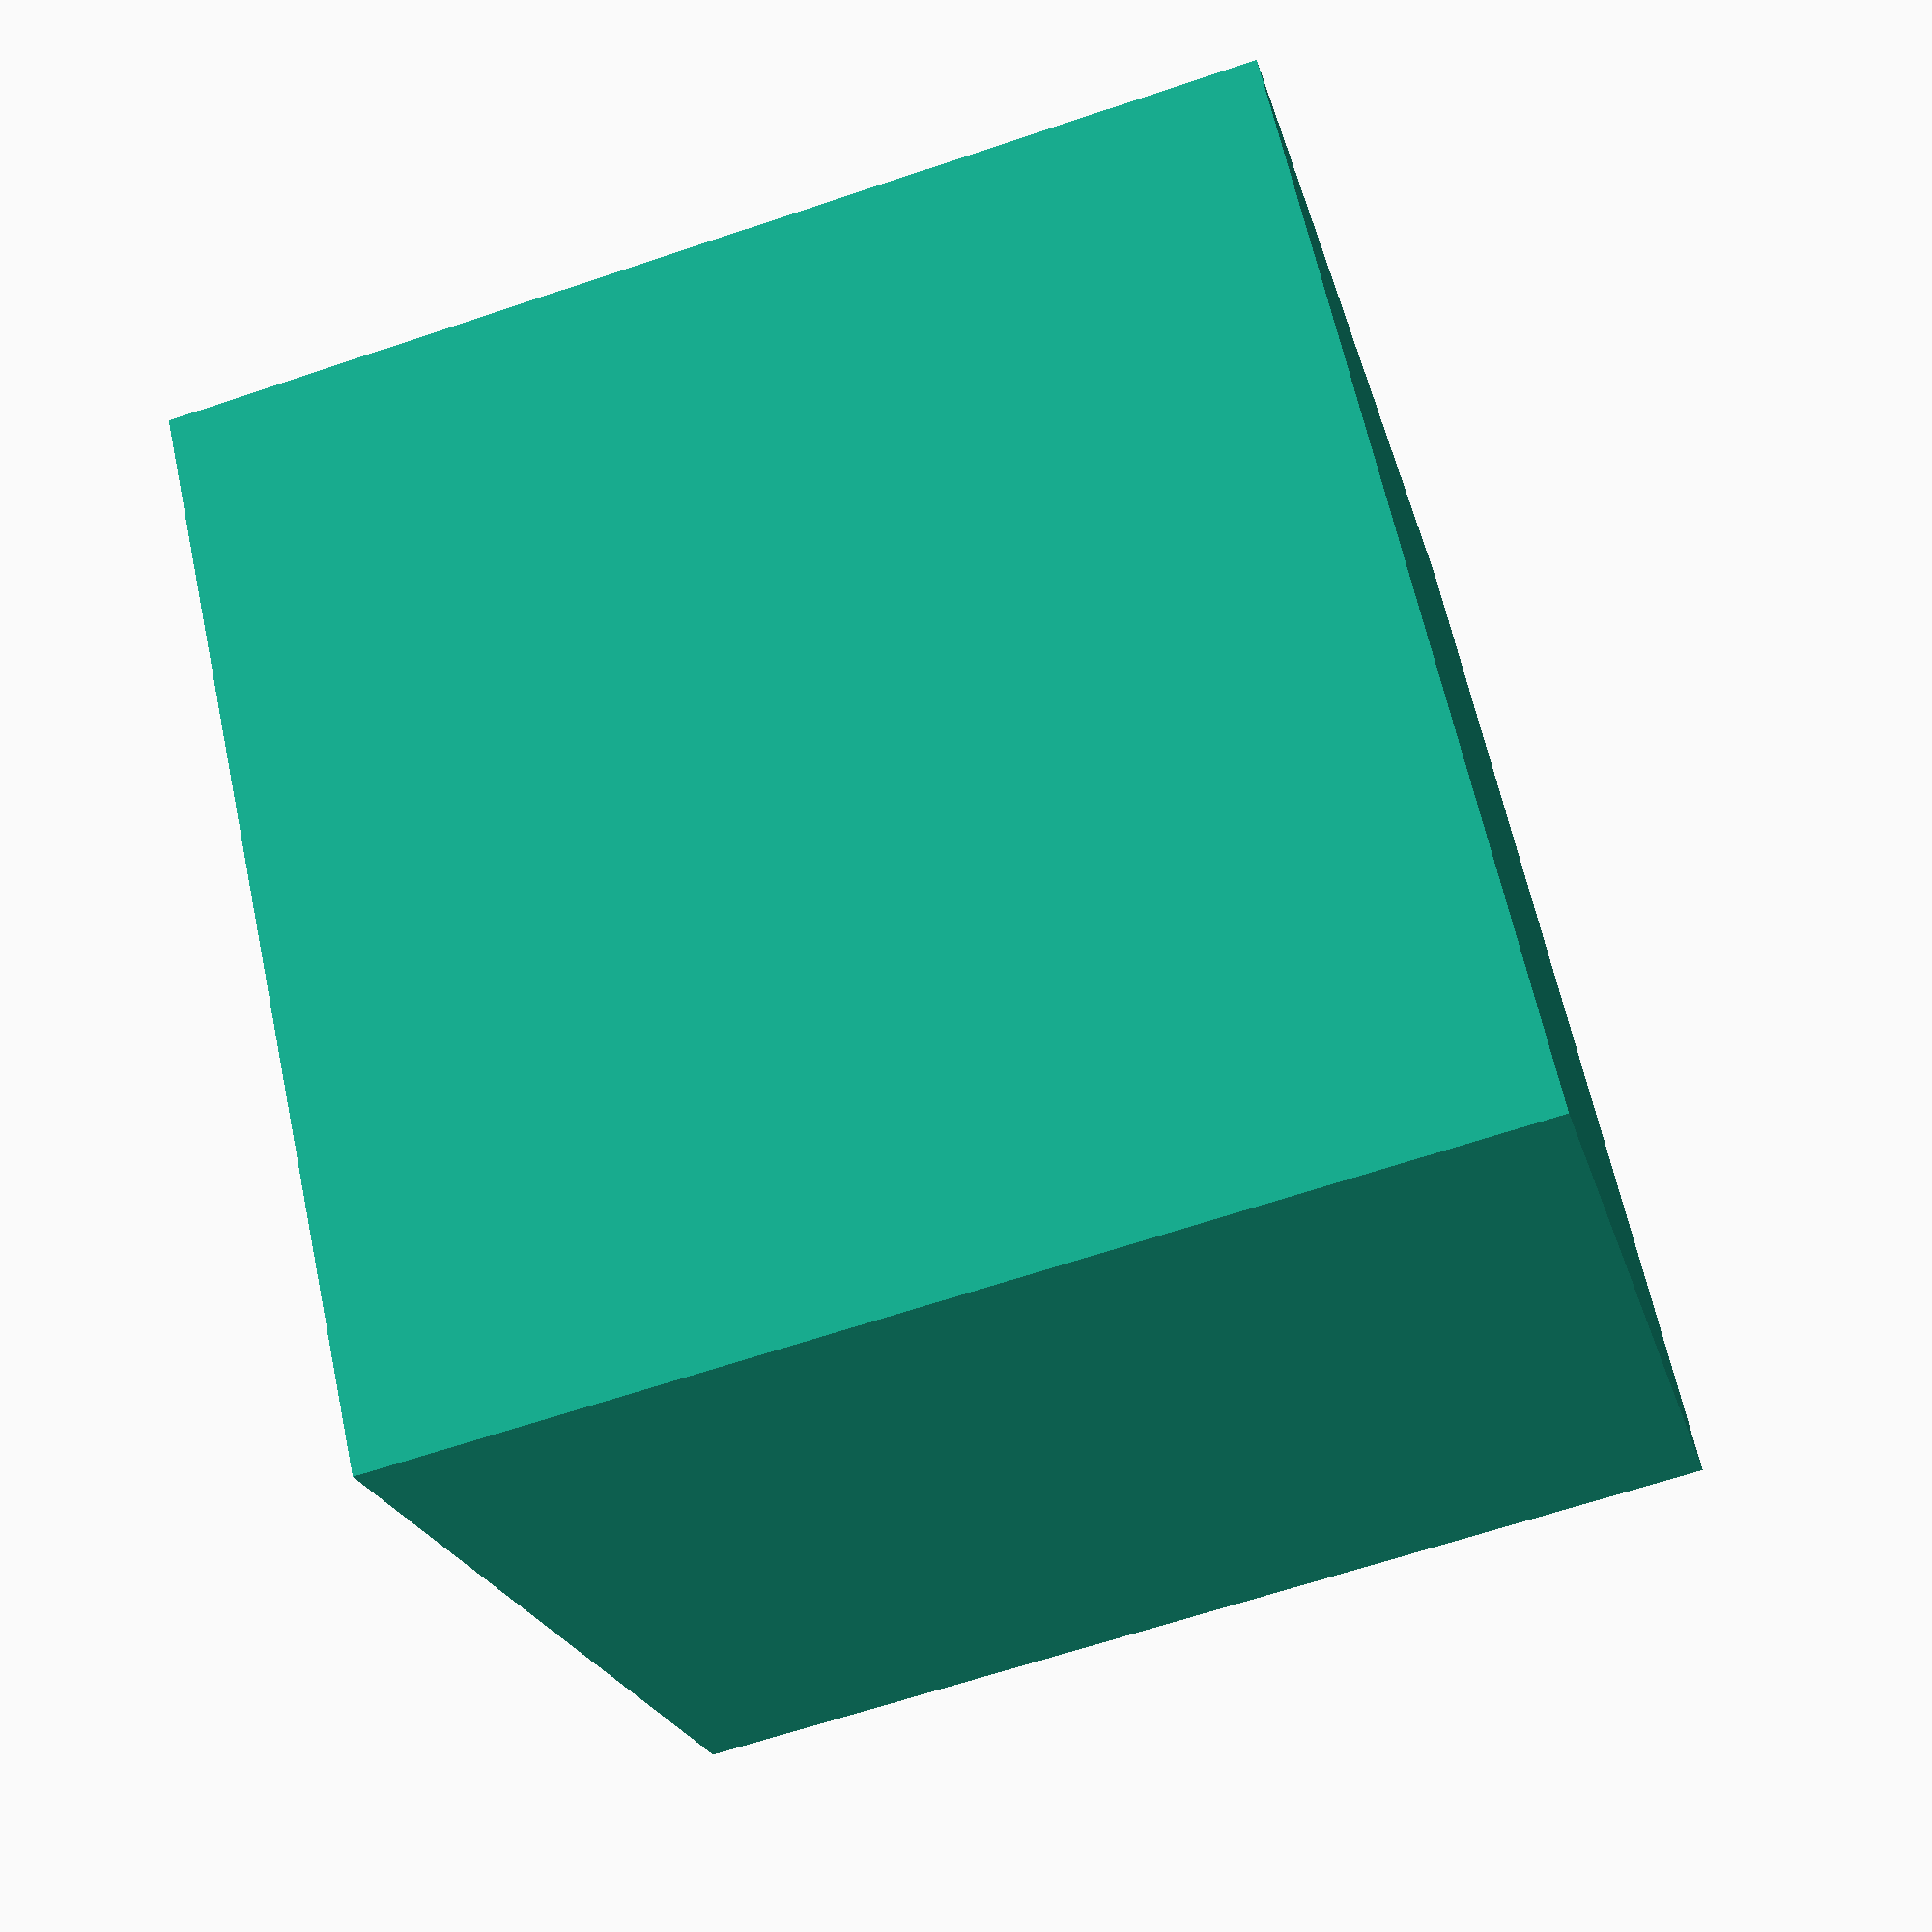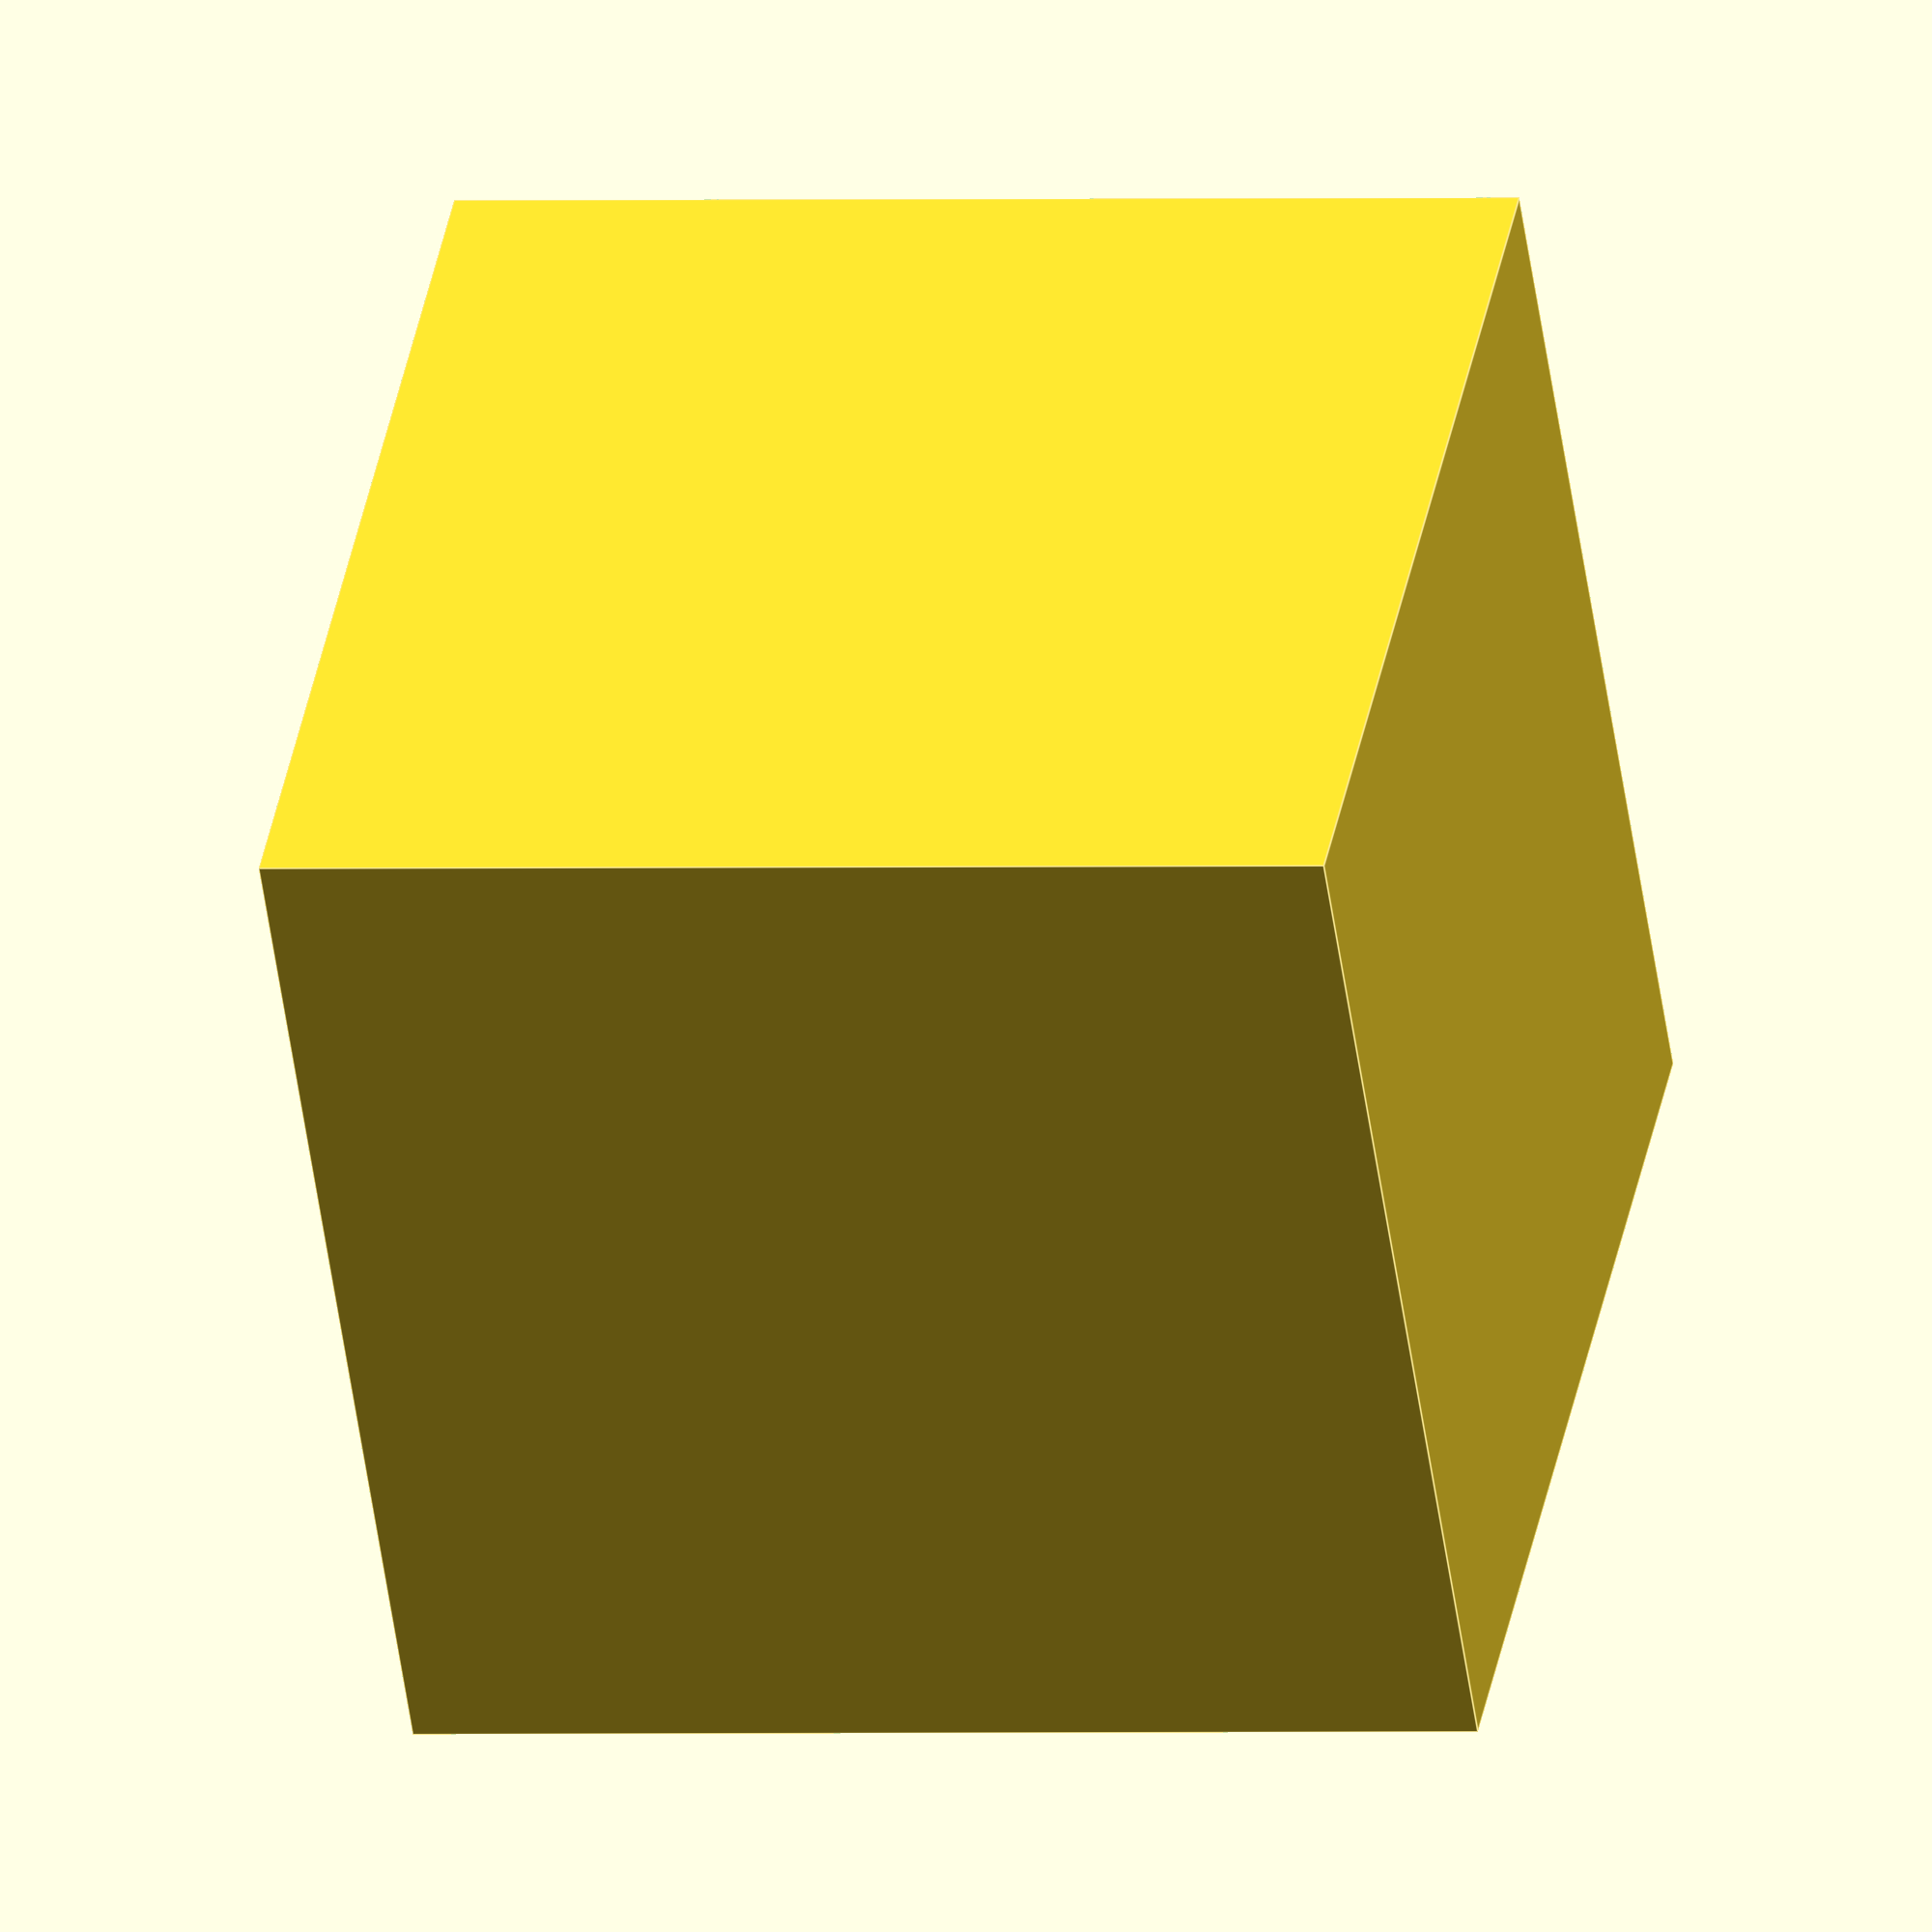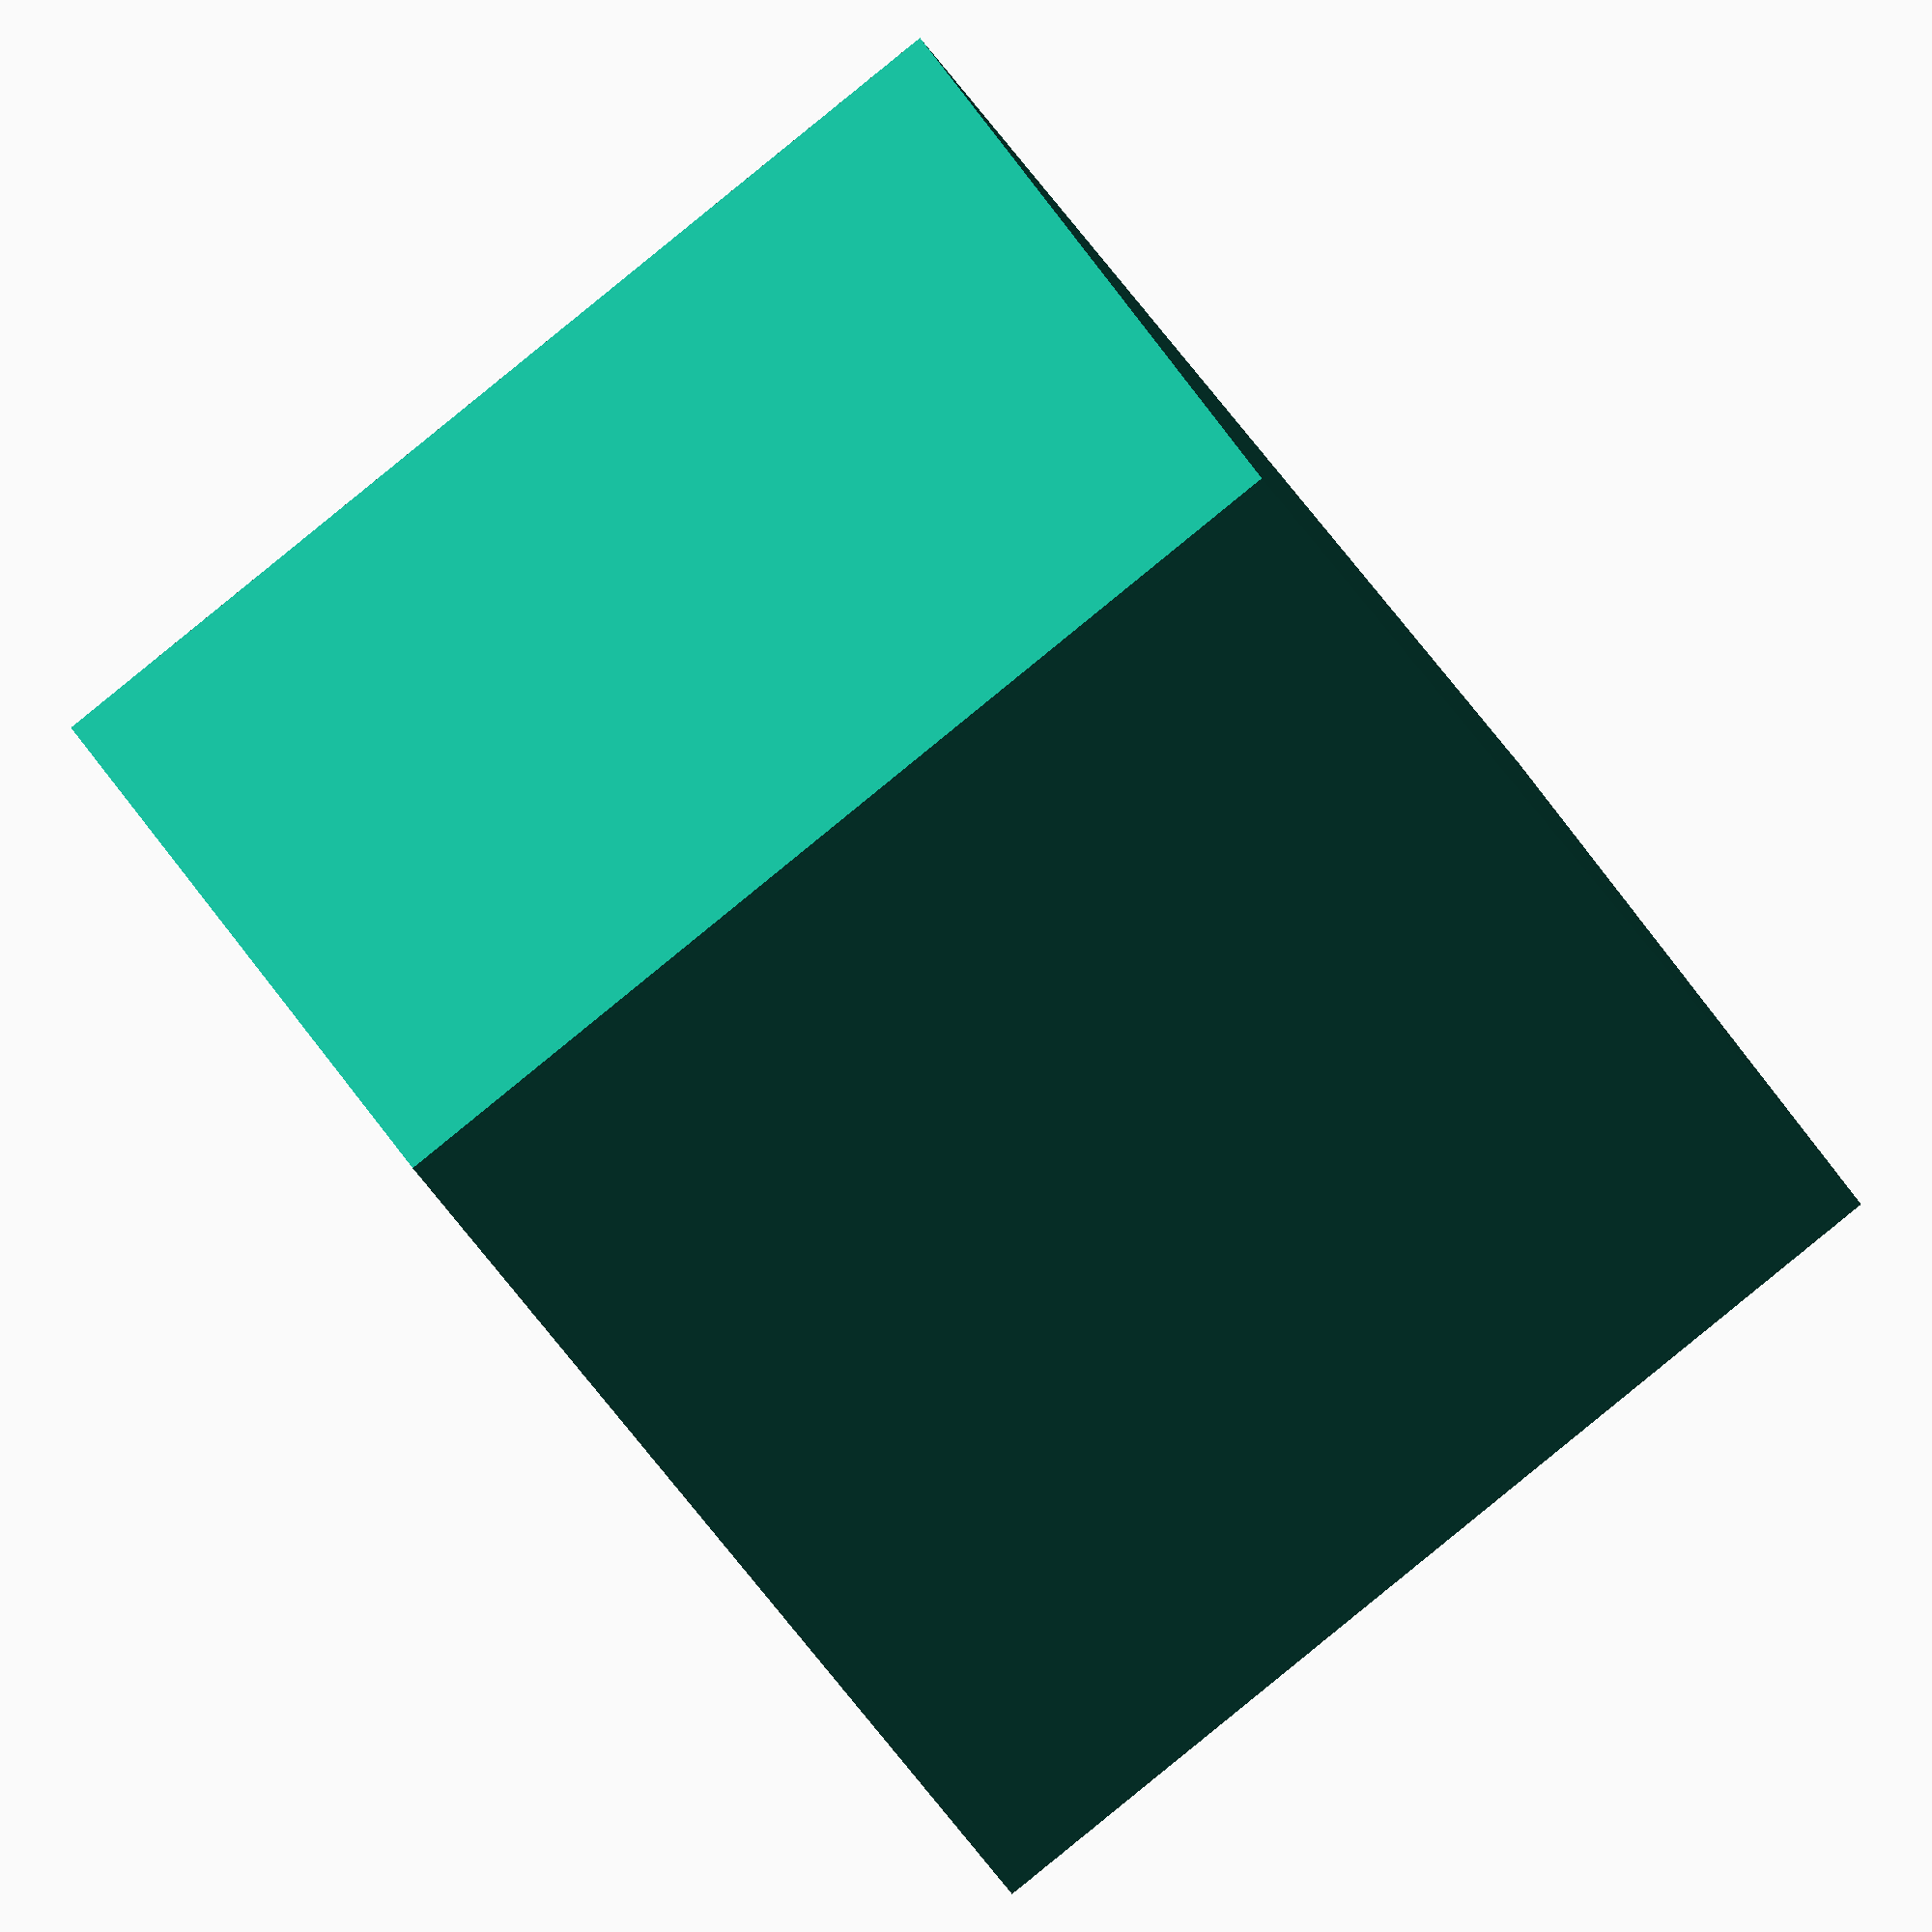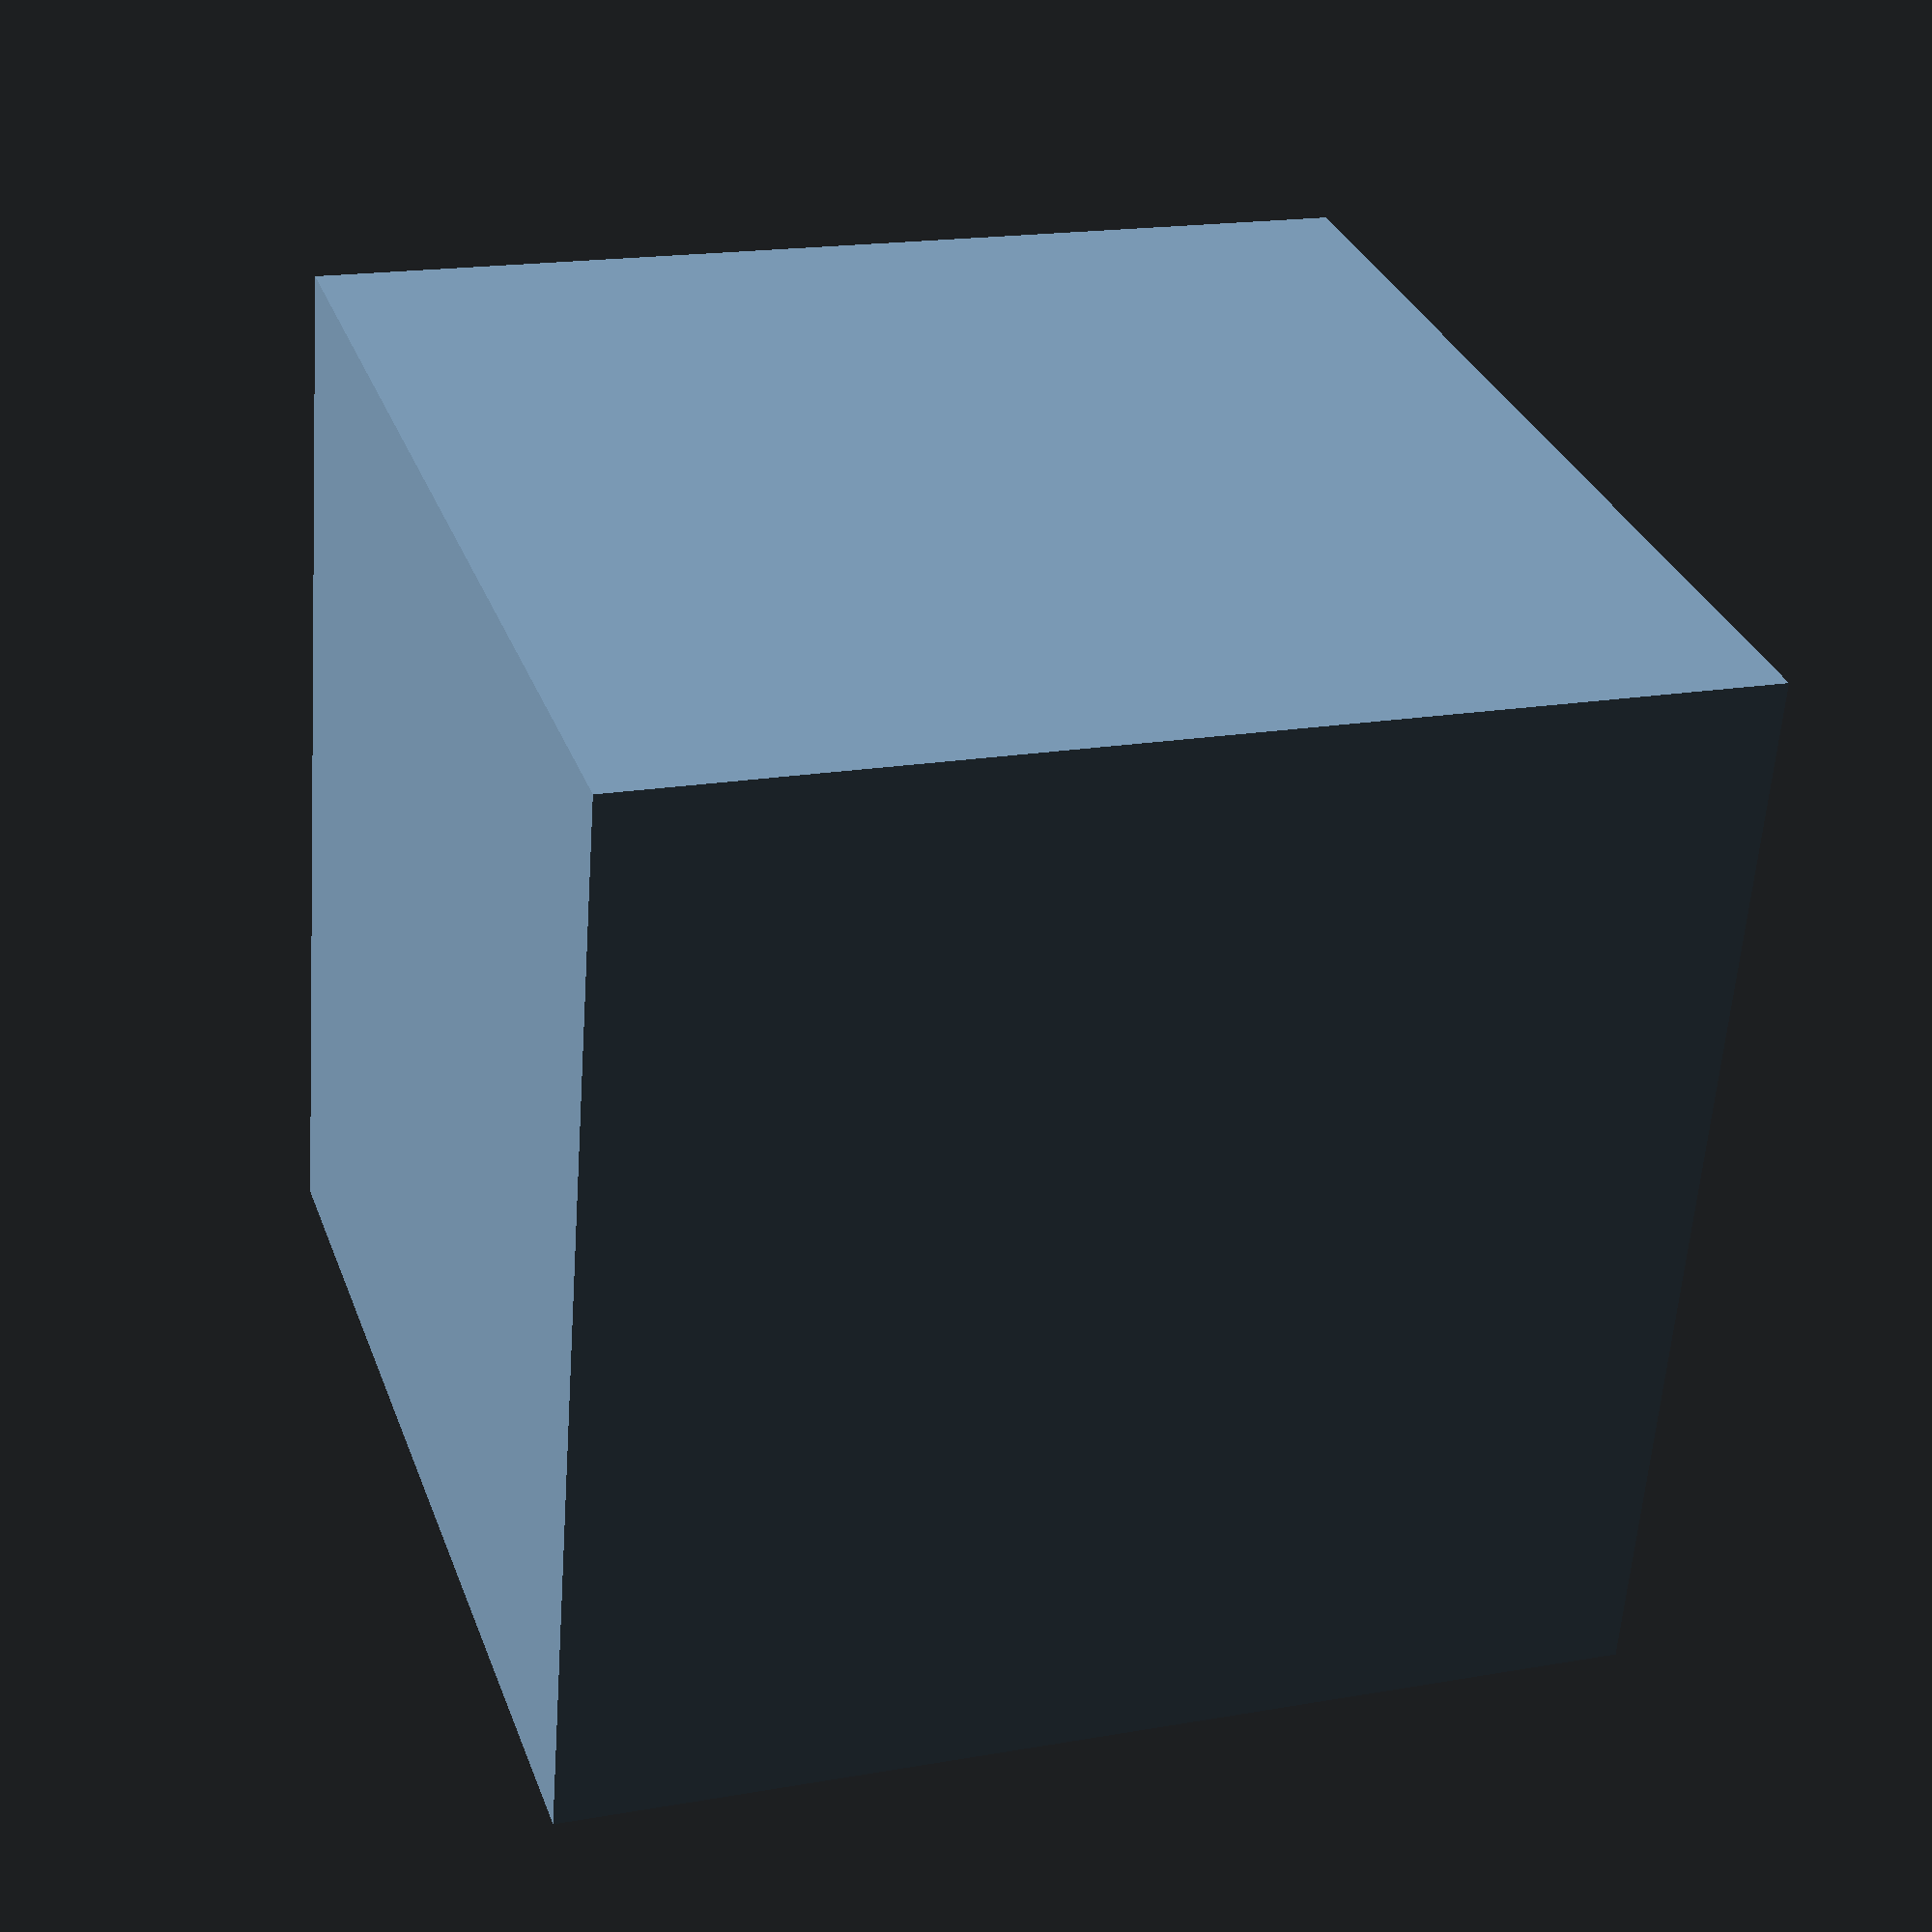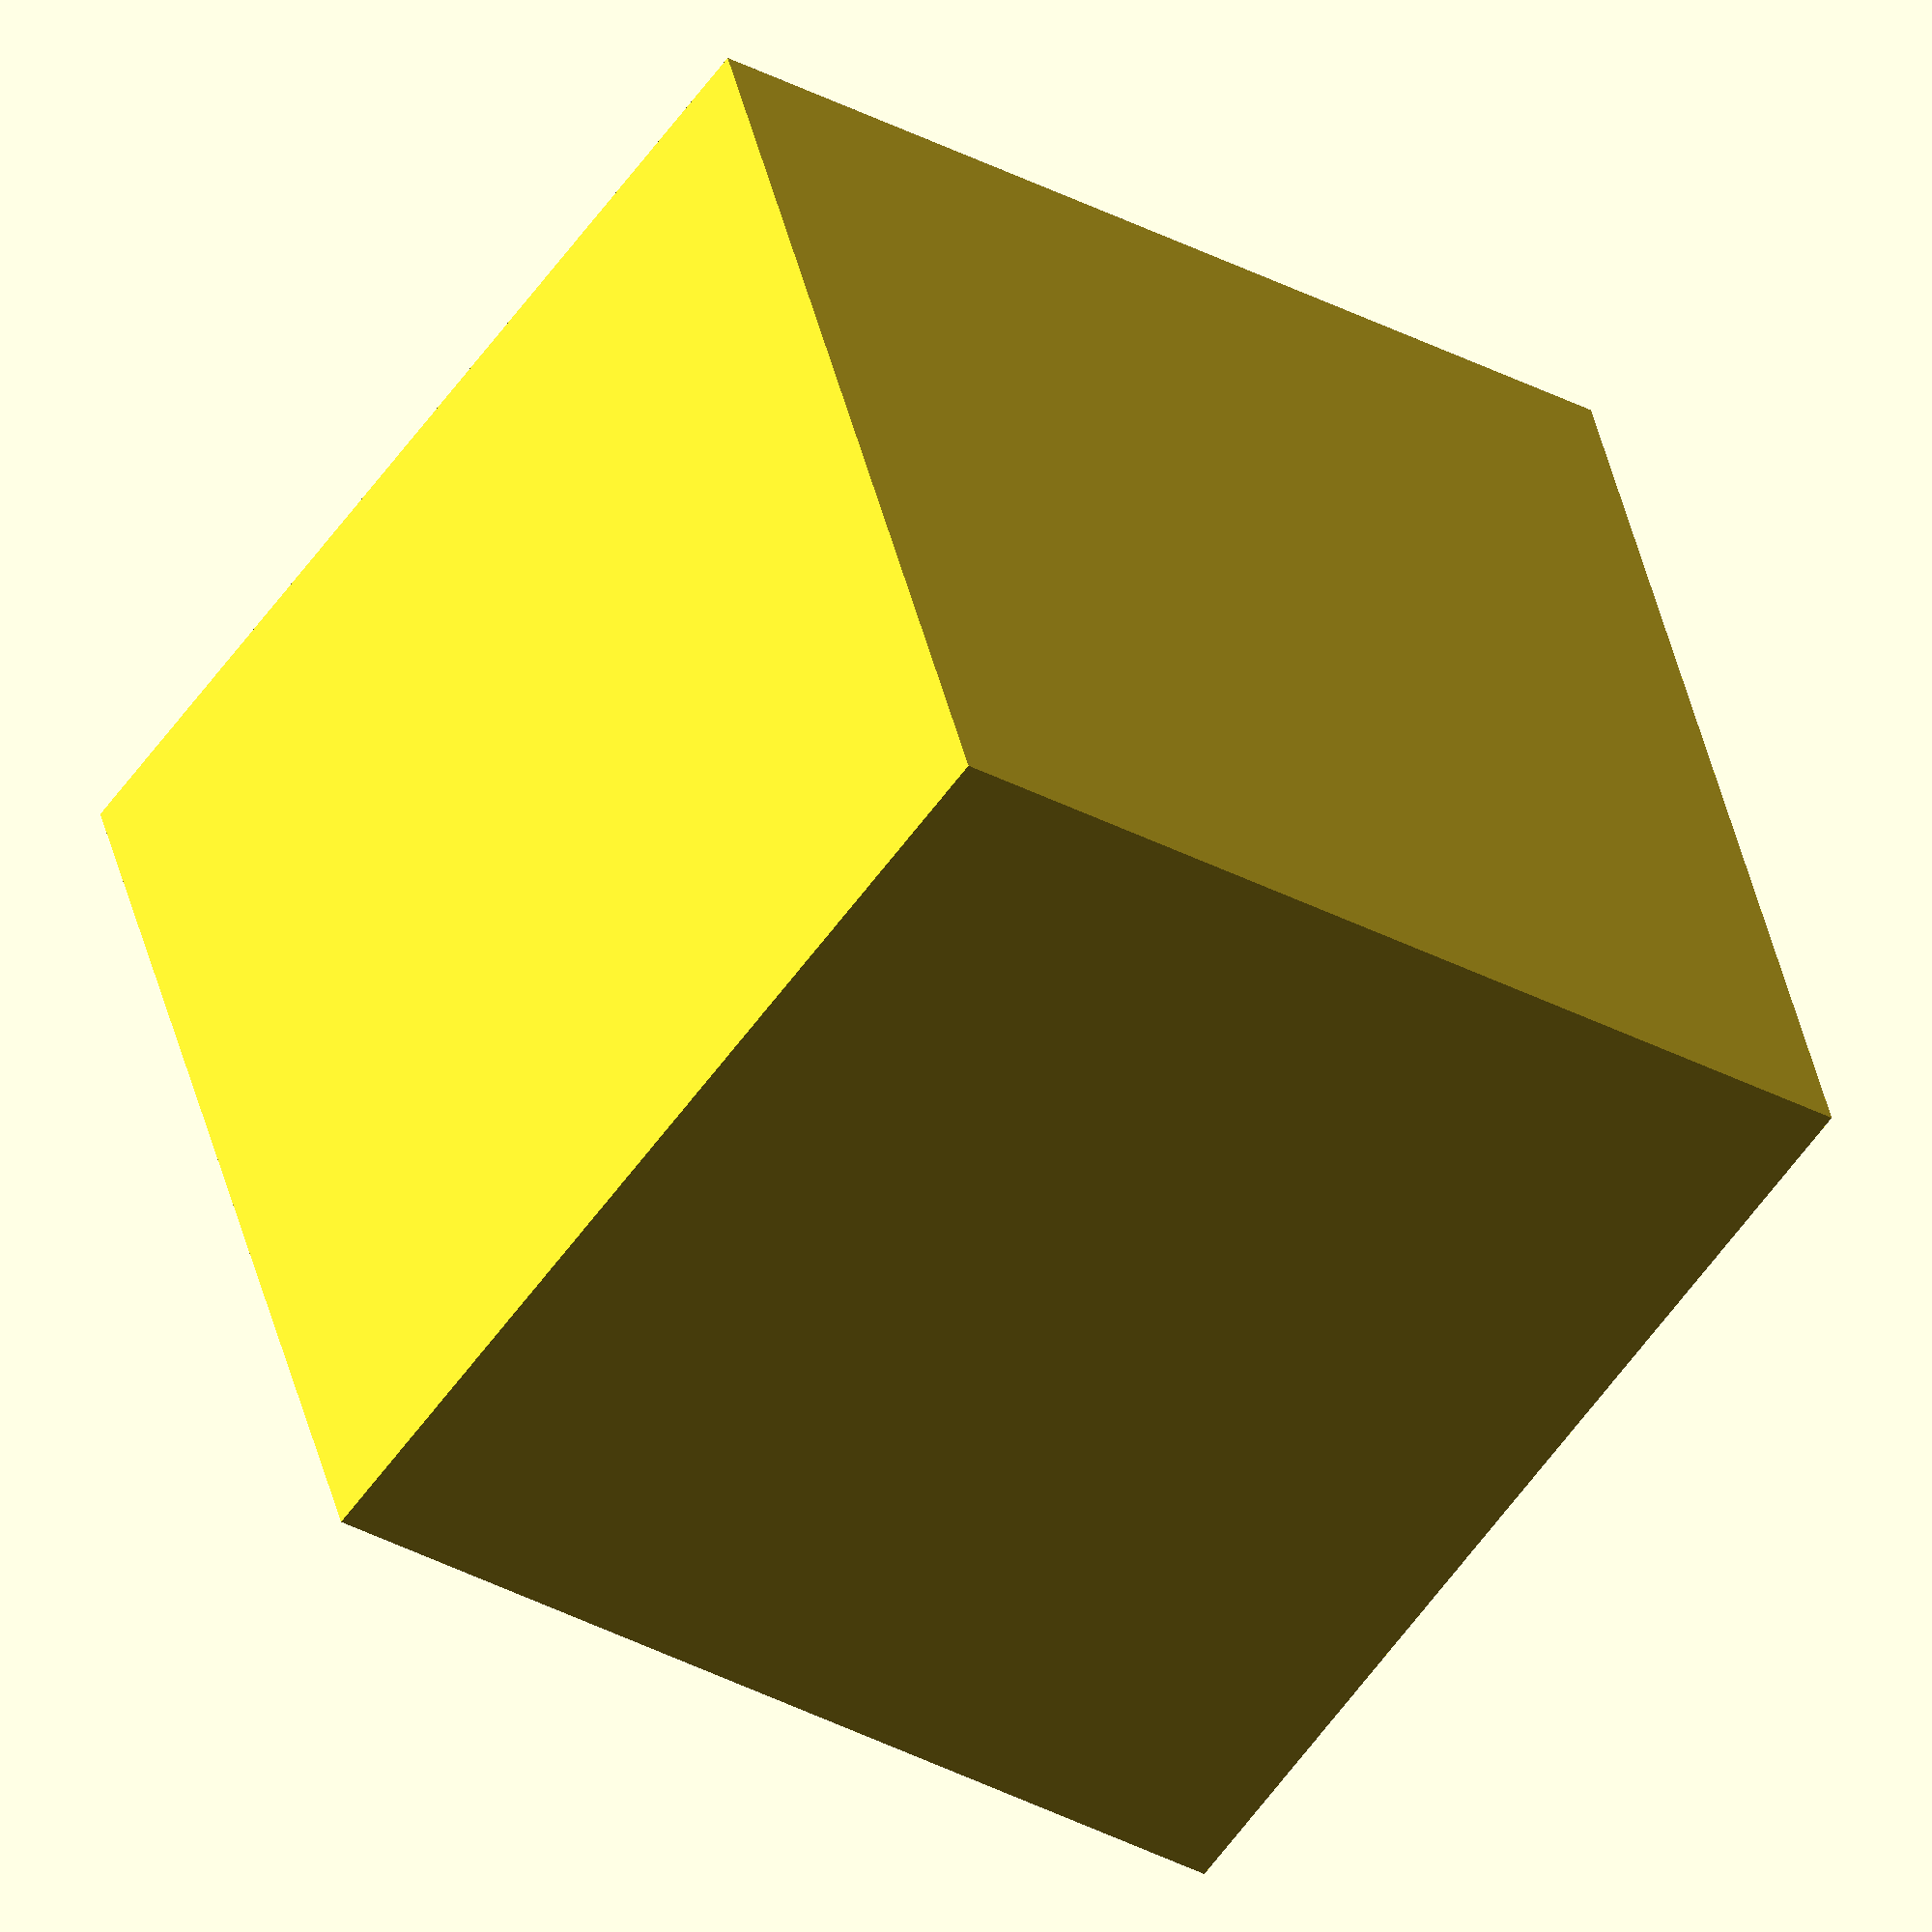
<openscad>
innerWidth = undef;
innerDepth = undef;
outerHeight = undef;

bottomThickness = 1;
innerHeight = outerHeight - bottomThickness;
sizeMultiple = 2;
minBottomWallToCenter = 16;
minWallThickness = 1;

outerWidth = ceil((innerWidth + 2*minWallThickness)/sizeMultiple)*sizeMultiple;
outerDepth = ceil((innerDepth + 2*minWallThickness)/sizeMultiple)*sizeMultiple;
widthWallThickness = (outerWidth - innerWidth)/2;
depthWallThickness = (outerDepth - innerDepth)/2;

echo("Width", innerWidth, outerWidth, widthWallThickness);
echo("Depth", innerDepth, outerDepth, depthWallThickness);

holeWidth = max(5, innerWidth - 2*minBottomWallToCenter);
holeDepth = max(5, innerDepth - 2*minBottomWallToCenter);
holeX = widthWallThickness + innerWidth/2 - holeWidth/2;
holeY = depthWallThickness + innerDepth/2 - holeDepth/2;

difference() {
    // Outer box
    cube([outerWidth, outerDepth, outerHeight]);
    
    // Inner box
    translate([widthWallThickness, depthWallThickness, bottomThickness])
    cube([innerWidth, innerDepth, innerHeight]);
    
    // Hole
    translate([holeX, holeY, 0])
    cube([holeWidth, holeDepth, bottomThickness]);
}

</openscad>
<views>
elev=245.6 azim=138.1 roll=251.3 proj=p view=wireframe
elev=233.1 azim=349.6 roll=351.9 proj=o view=edges
elev=268.8 azim=330.3 roll=230.9 proj=o view=wireframe
elev=161.8 azim=283.0 roll=108.9 proj=p view=wireframe
elev=211.6 azim=291.0 roll=307.9 proj=o view=solid
</views>
